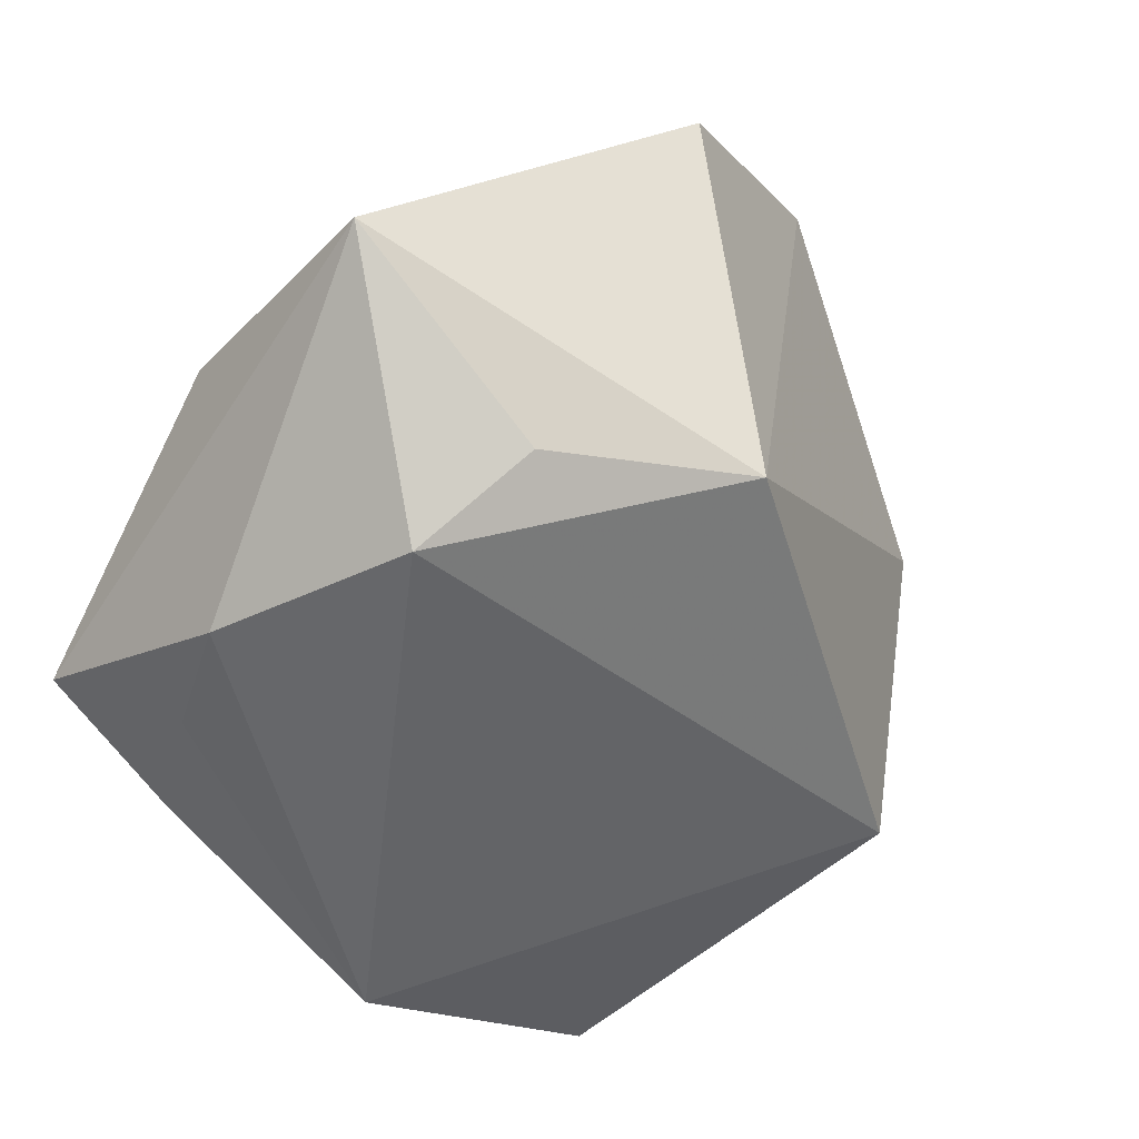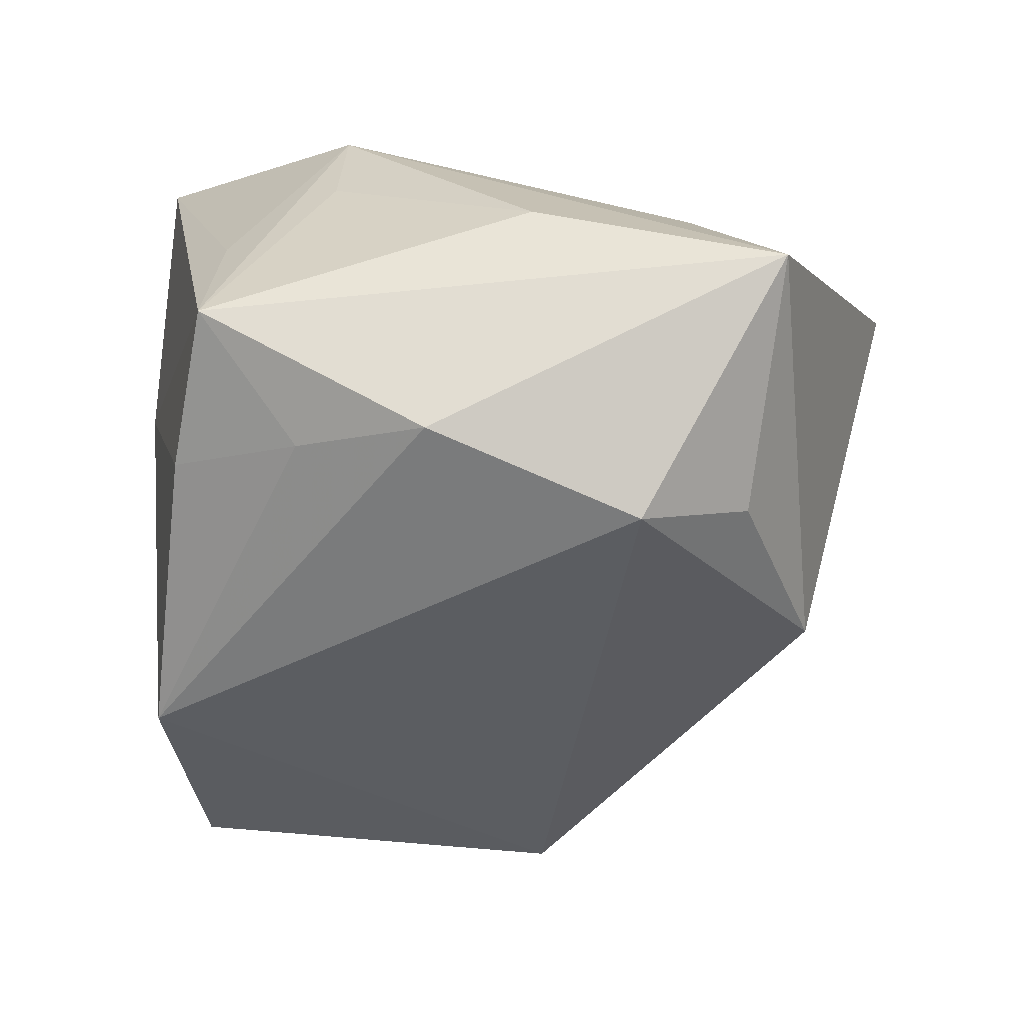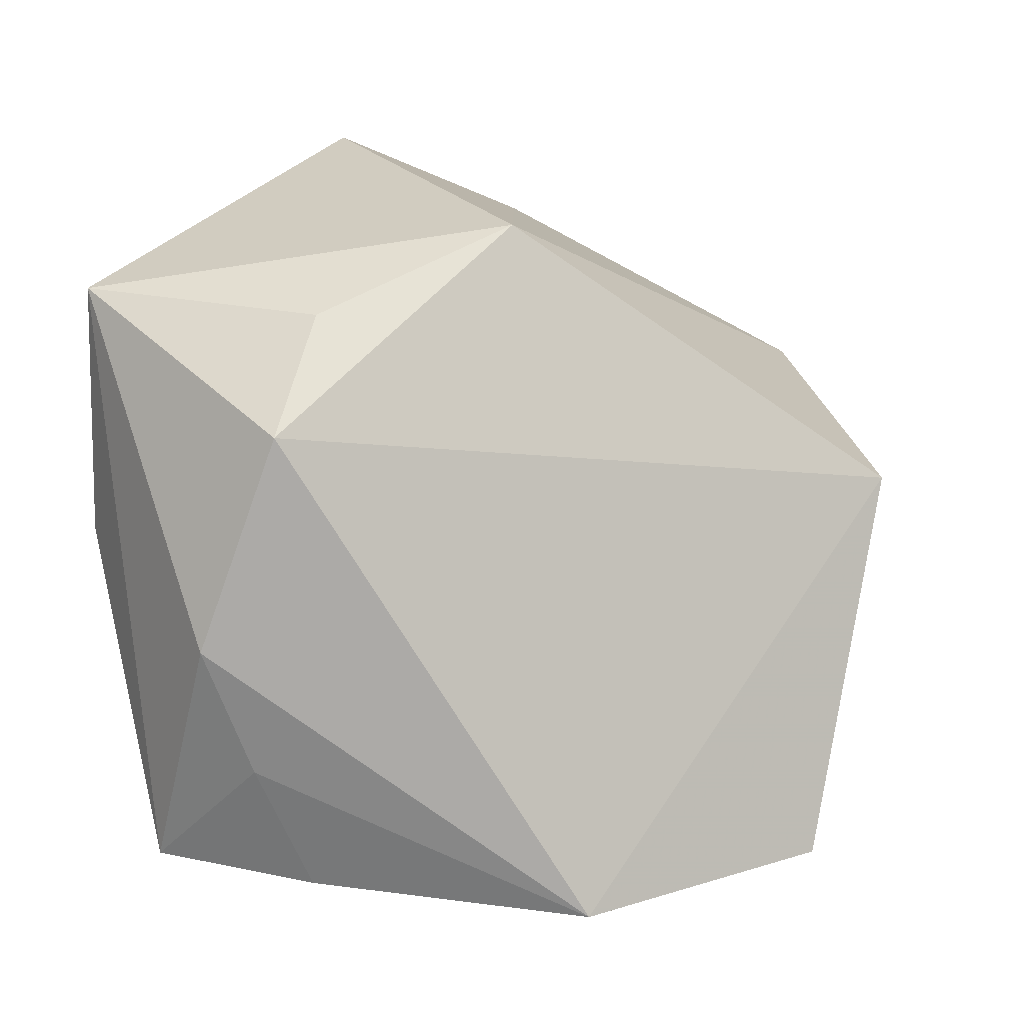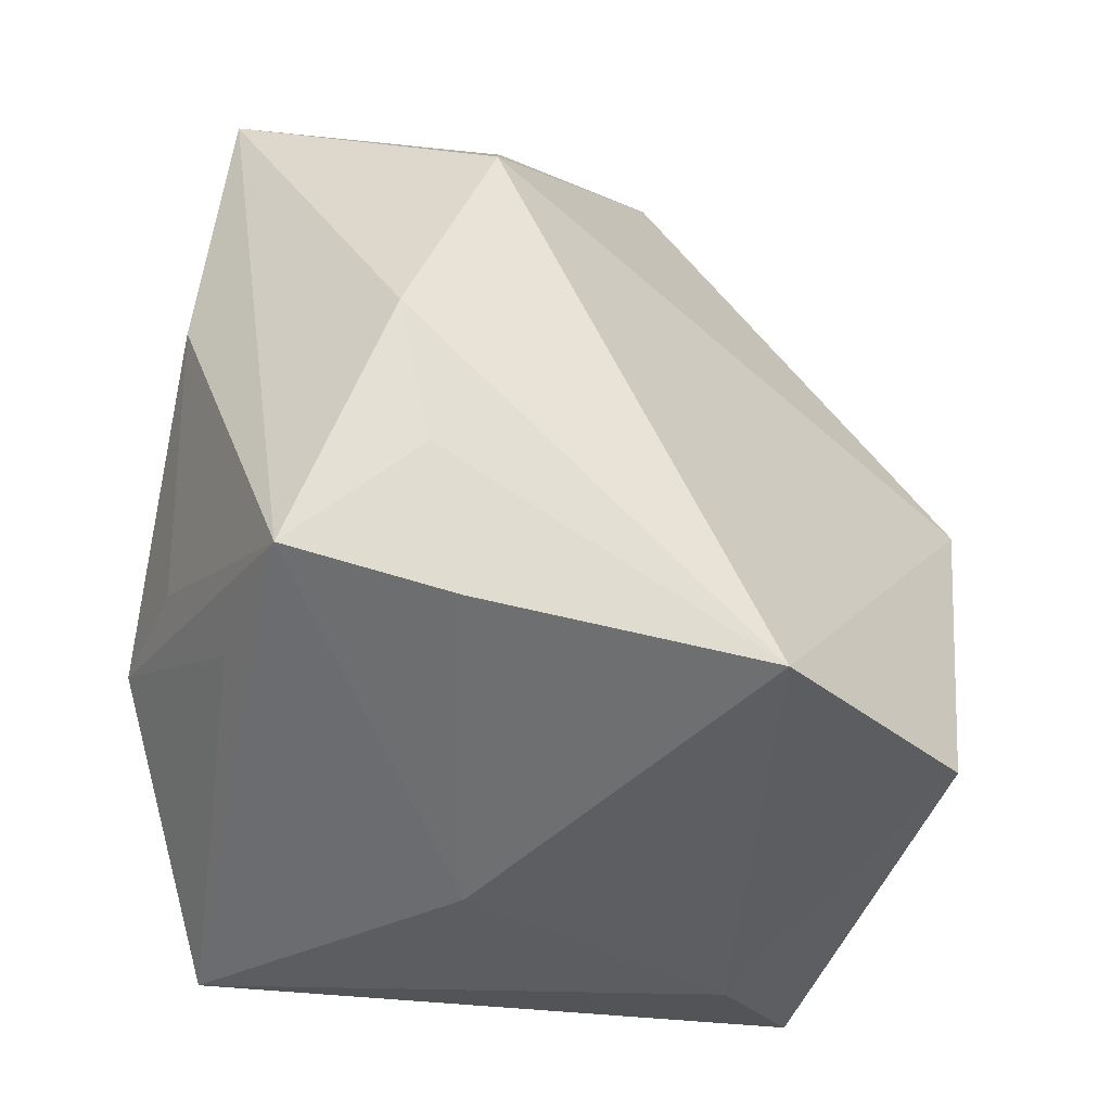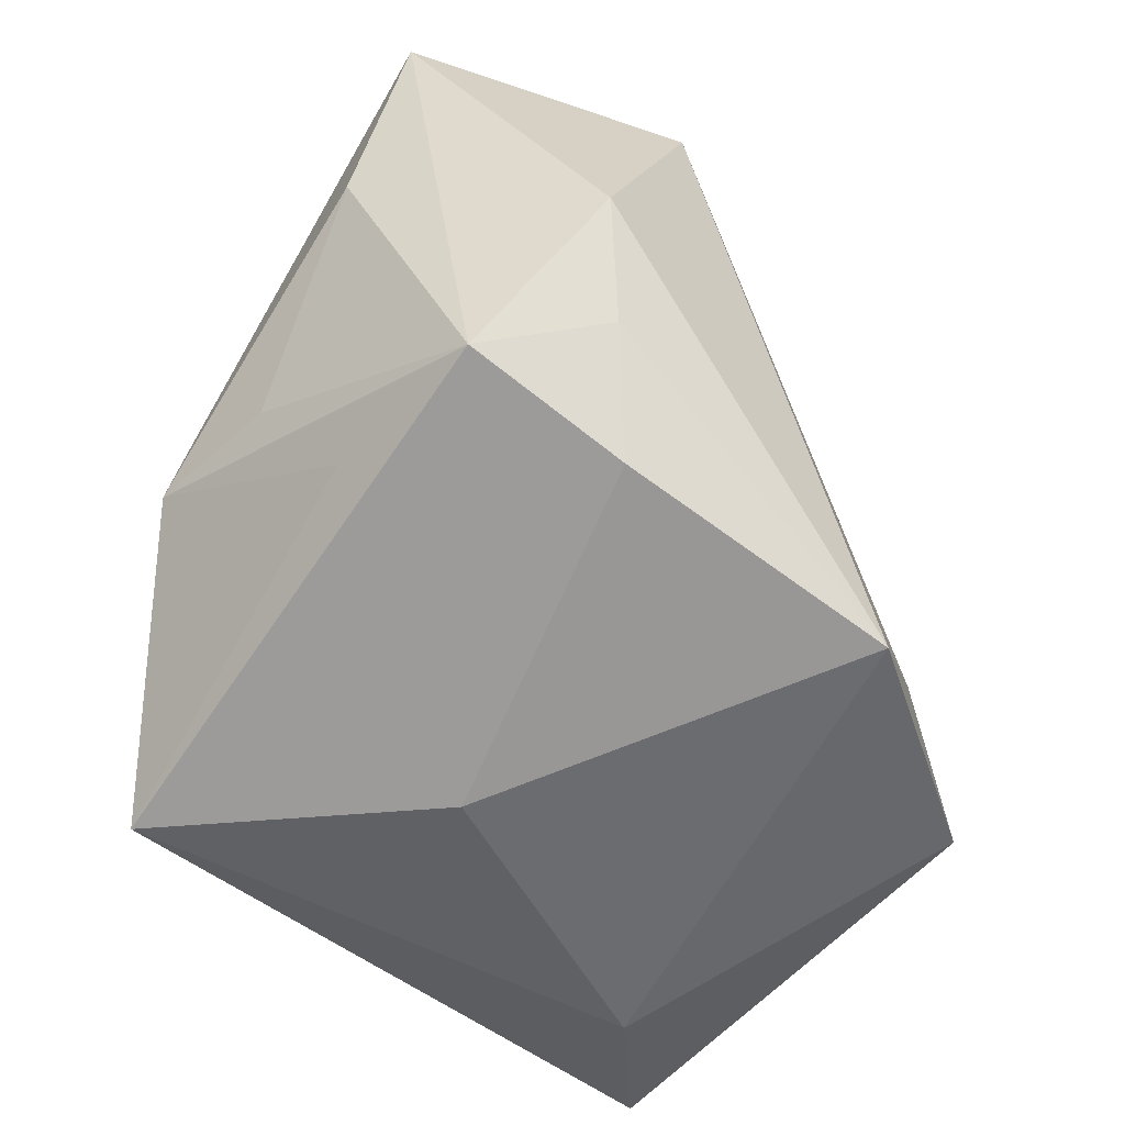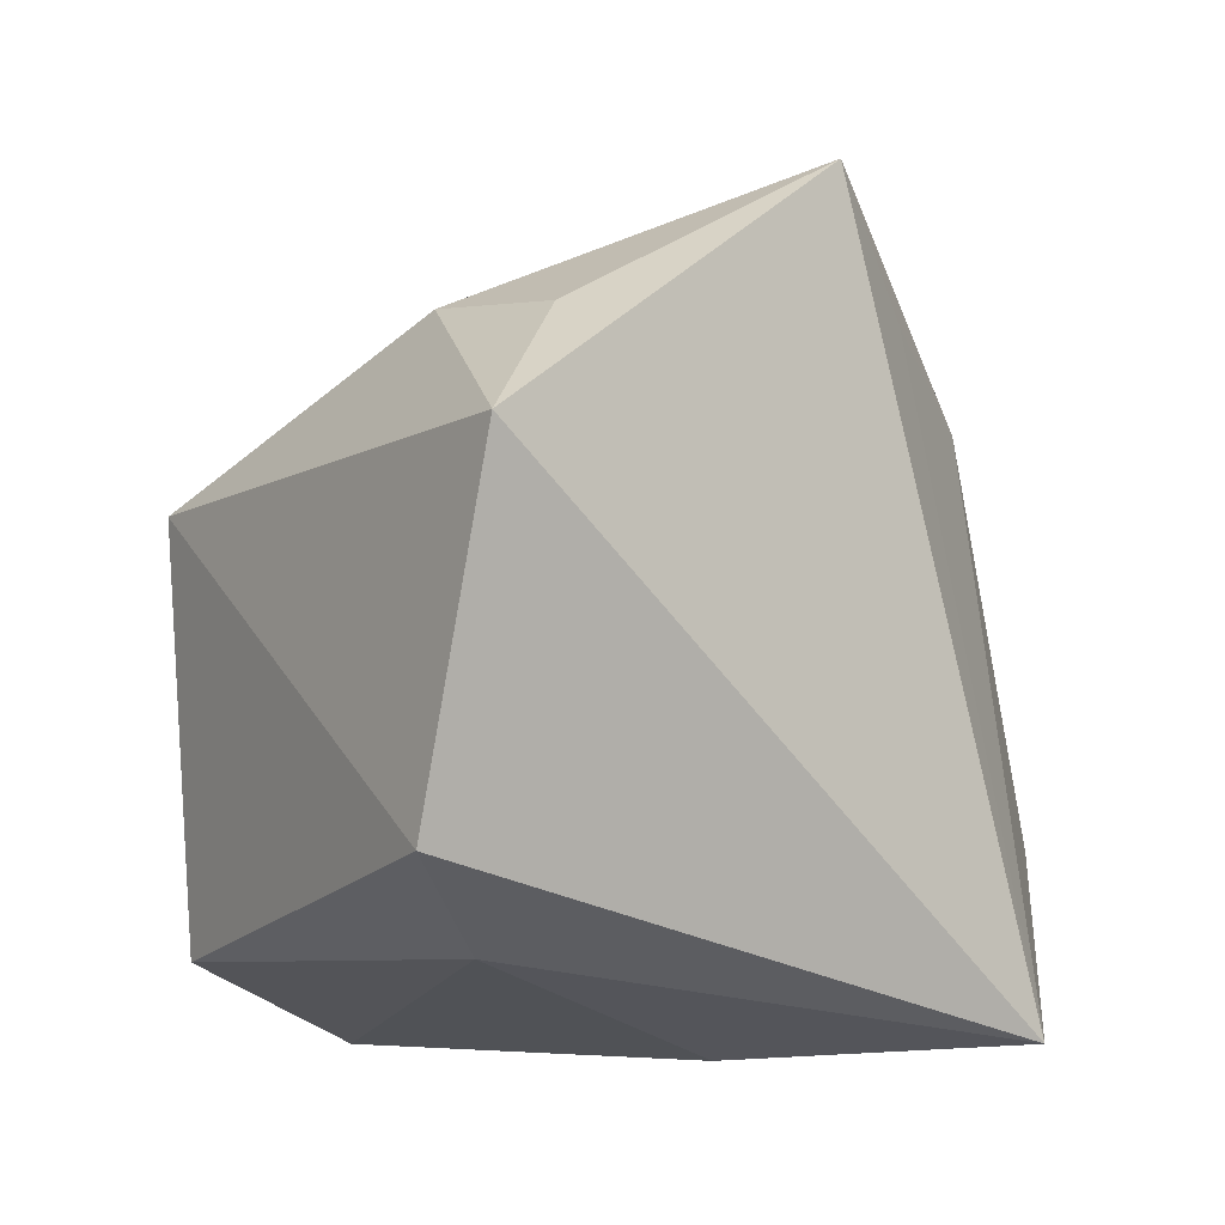
<metadata>
{"format":"obj","ext":"obj","renderer":"f3d","projection":"perspective","resolution":1024,"background":"white","views":[{"elev":-53.6,"azim":140.7,"up":"+Z"},{"elev":-49.9,"azim":87.2,"up":"+Z"},{"elev":6.7,"azim":172.8,"up":"+Y"},{"elev":-44.3,"azim":147.6,"up":"+Y"},{"elev":-57.9,"azim":124.4,"up":"+Y"},{"elev":-16.4,"azim":-45.1,"up":"+Y"}]}
</metadata>
<code>
v 0.01572 -0.03127 0.02657
v -0.005225 0.03334 0.02657
v -0.03662 -0.02279 0.01548
v -0.02997 0.01609 0.02137
v 0.02376 -0.0154 -0.02384
v -0.02494 -0.02767 0.008485
v -0.02599 -0.02435 -0.02248
v 0.005848 0.02396 0.02284
v 0.0008432 0.03154 -0.0199
v 0.0321 -0.02413 -0.01636
v 0.03195 -0.01352 0.003643
v 0.02822 -0.00445 -0.02628
v -0.03019 0.01892 0.009021
v -0.03297 0.008883 -0.0184
v 0.01962 0.01983 0.01696
v 0.01868 -0.02618 -0.02076
v 0.01361 0.04013 0.01205
v -0.004734 -0.02786 -0.02864
v 0.02903 -0.02308 -0.002443
v 0.02571 0.01991 0.01047
v 0.03009 -0.01296 0.01481
v 0.02191 0.01403 -0.02956
v 0.03765 0.004076 -0.007389
v 0.03765 0.026 -0.01241
v 0.003425 -0.03161 0.004409
v 0.01806 0.02394 -0.02337
v -0.04056 0.003922 0.02657
f 13 2 9
f 1 3 6
f 1 2 27
f 27 3 1
f 1 6 25
f 25 6 18
f 25 10 1
f 8 2 1
f 1 15 8
f 8 15 2
f 21 15 1
f 2 15 17
f 9 2 17
f 17 24 9
f 9 24 26
f 26 22 9
f 24 22 26
f 12 22 24
f 24 10 12
f 10 5 12
f 18 22 12
f 12 5 18
f 2 13 4
f 4 27 2
f 13 27 4
f 9 22 14
f 14 22 18
f 14 13 9
f 3 27 14
f 14 27 13
f 1 10 19
f 19 21 1
f 10 21 19
f 23 10 24
f 24 21 23
f 24 17 20
f 20 17 15
f 20 21 24
f 15 21 20
f 18 5 16
f 16 5 10
f 16 25 18
f 10 25 16
f 7 14 18
f 18 6 7
f 3 14 7
f 7 6 3
f 11 21 10
f 10 23 11
f 11 23 21

</code>
